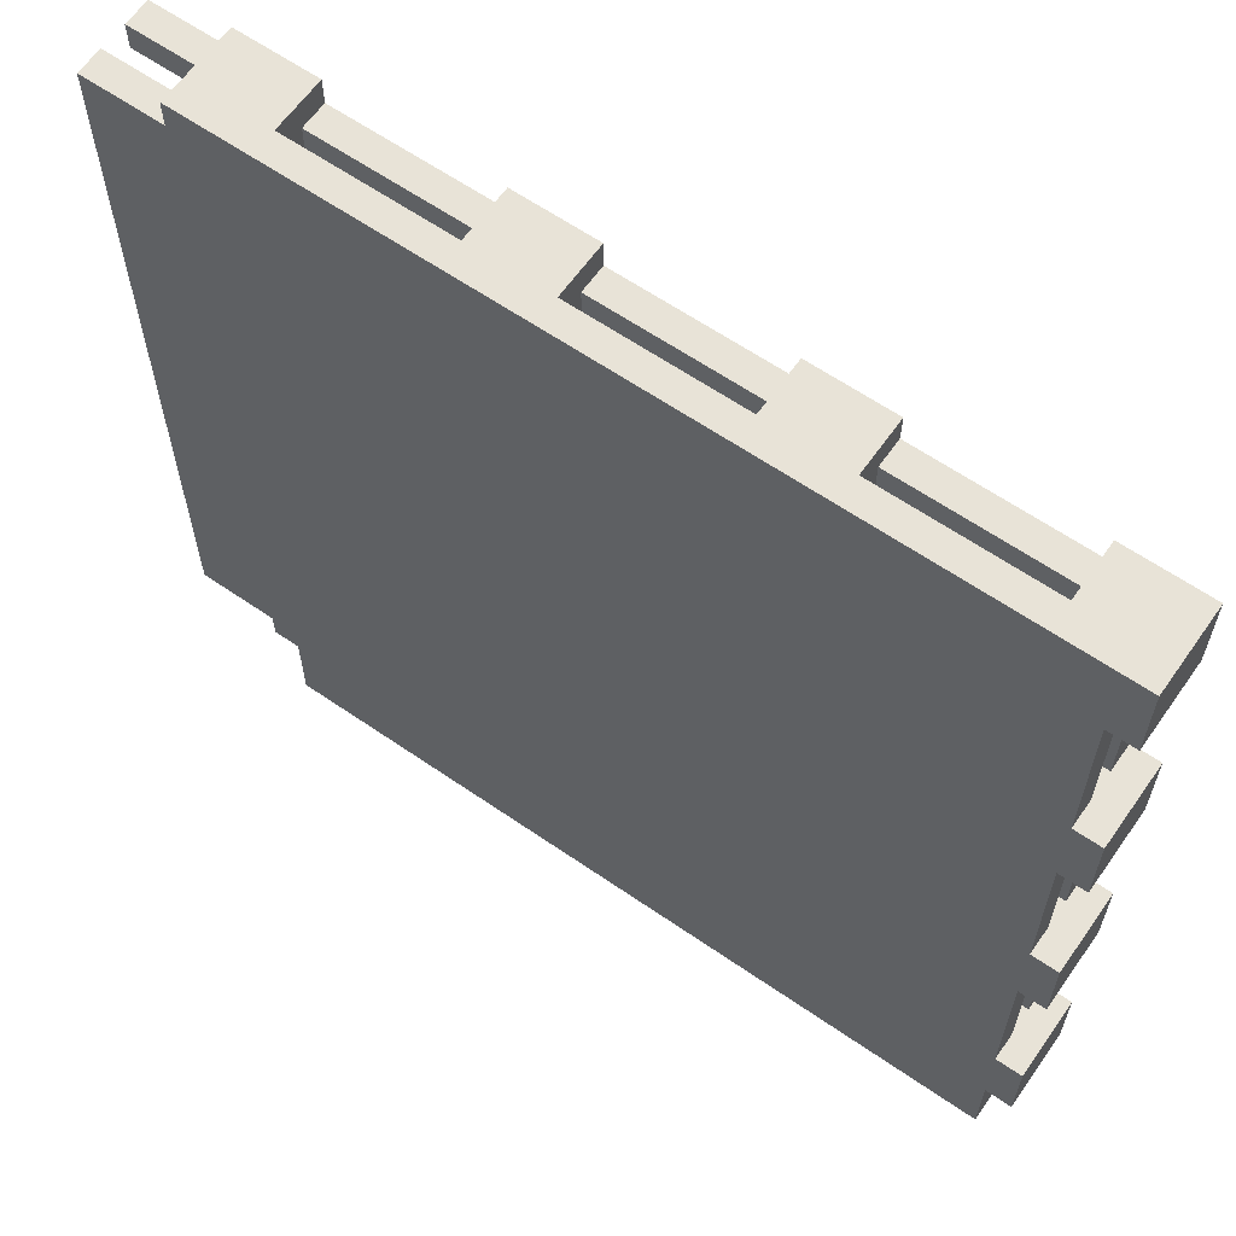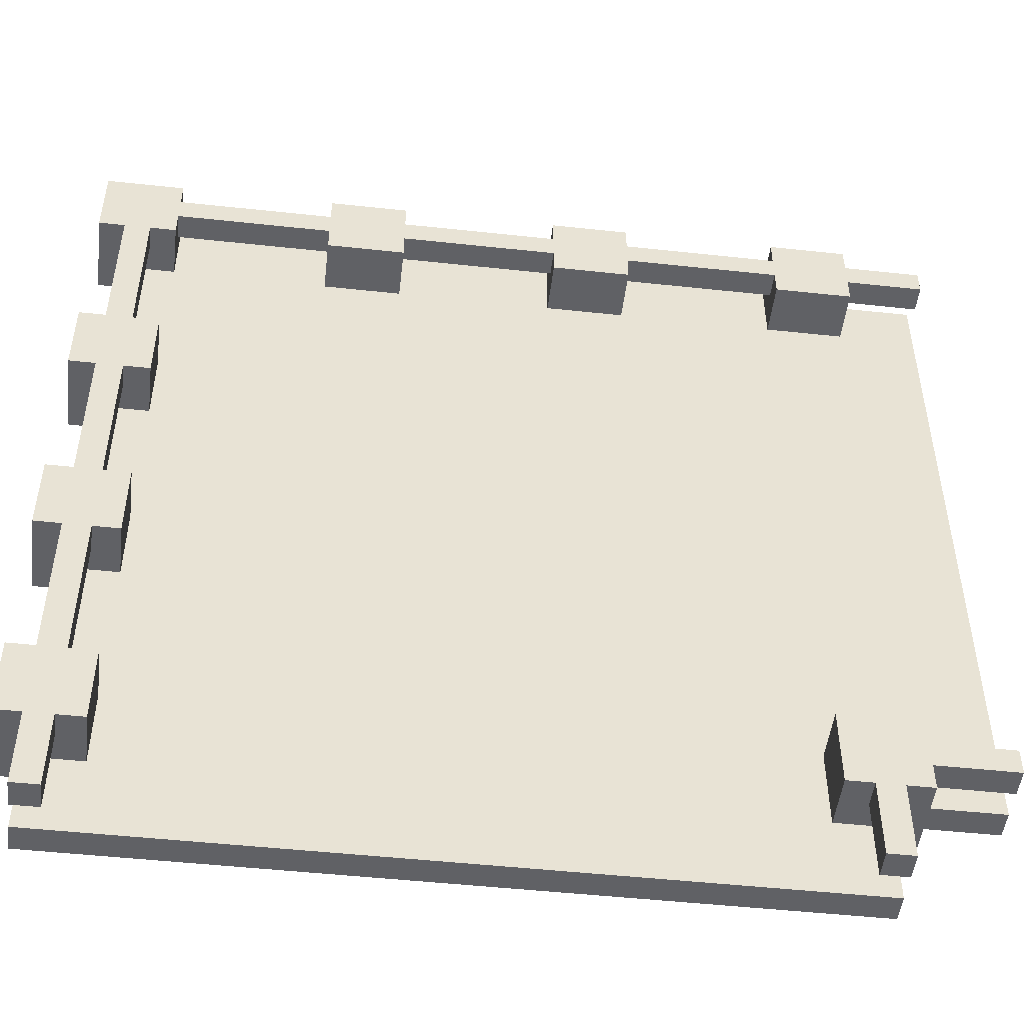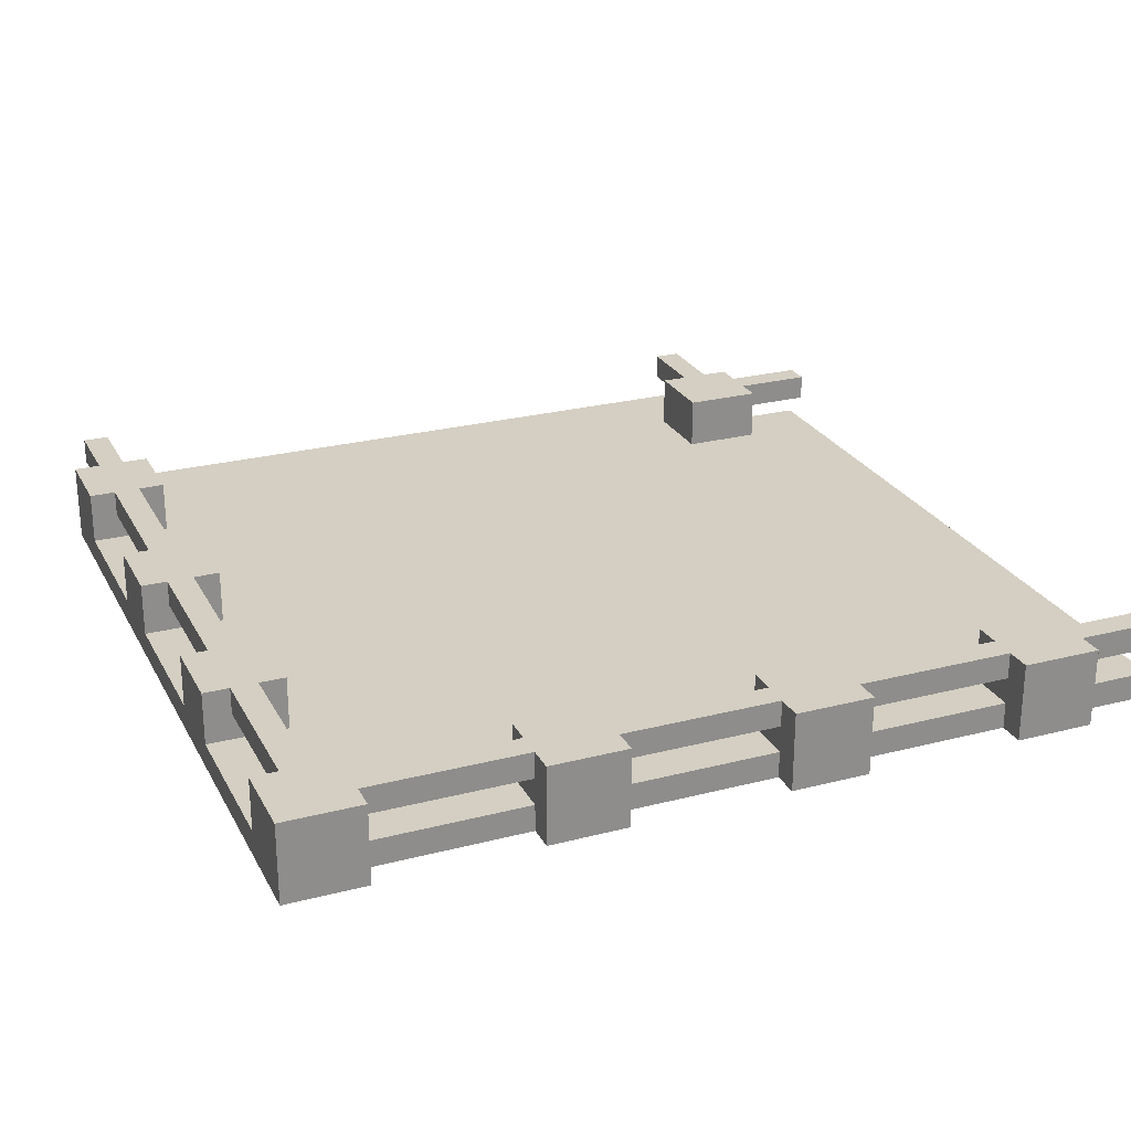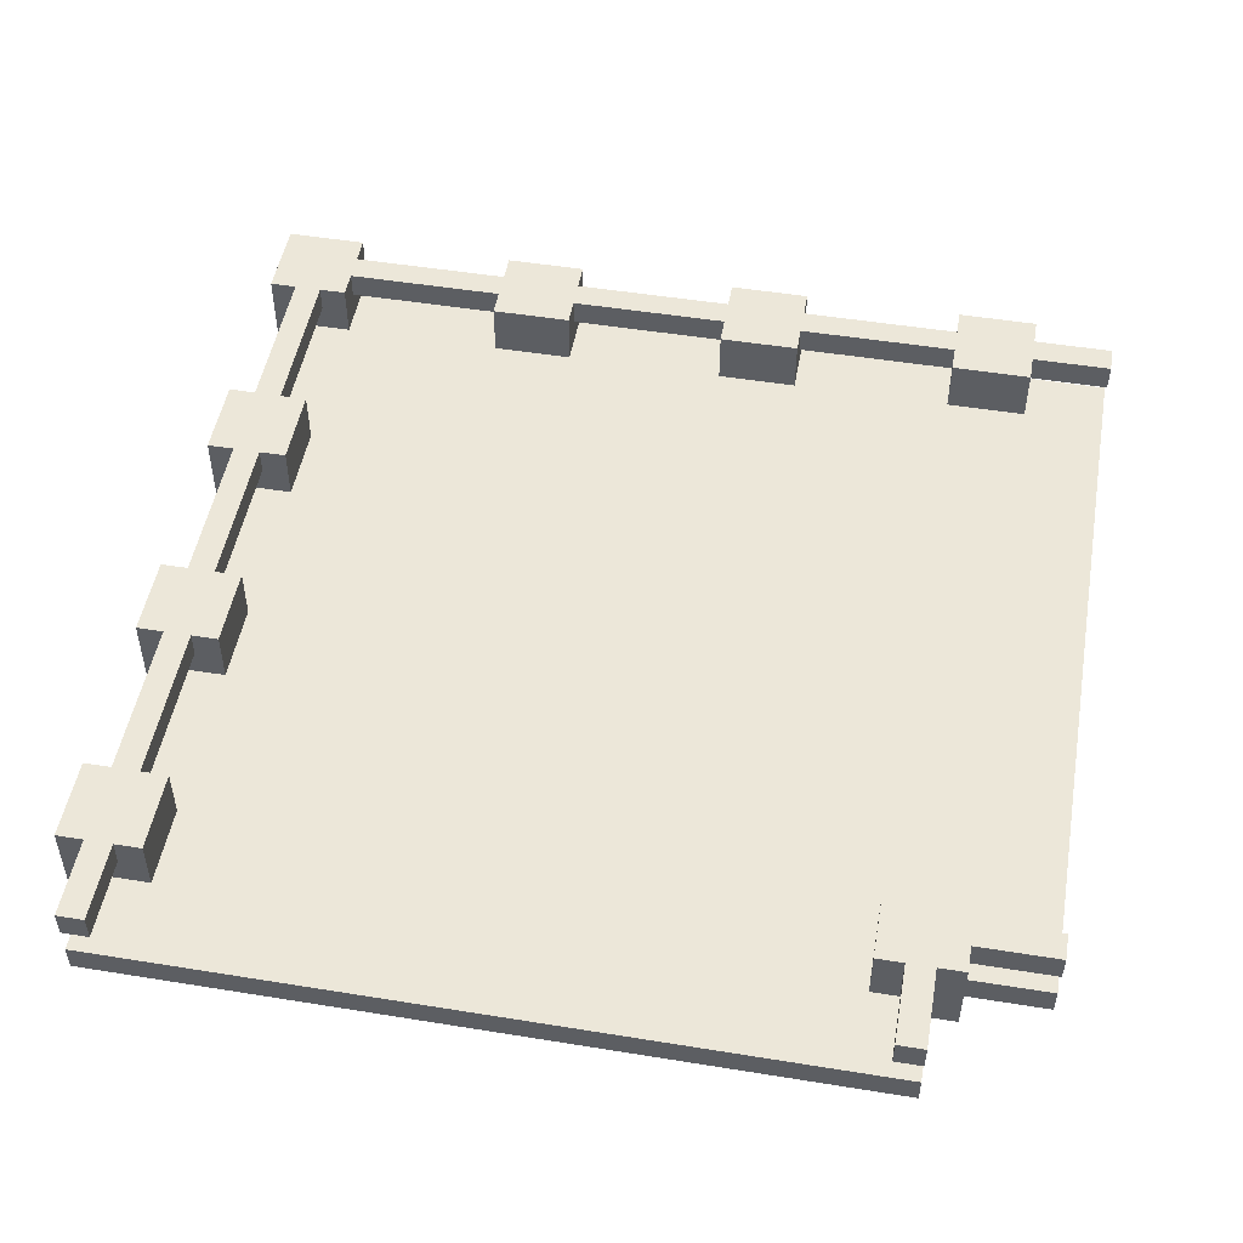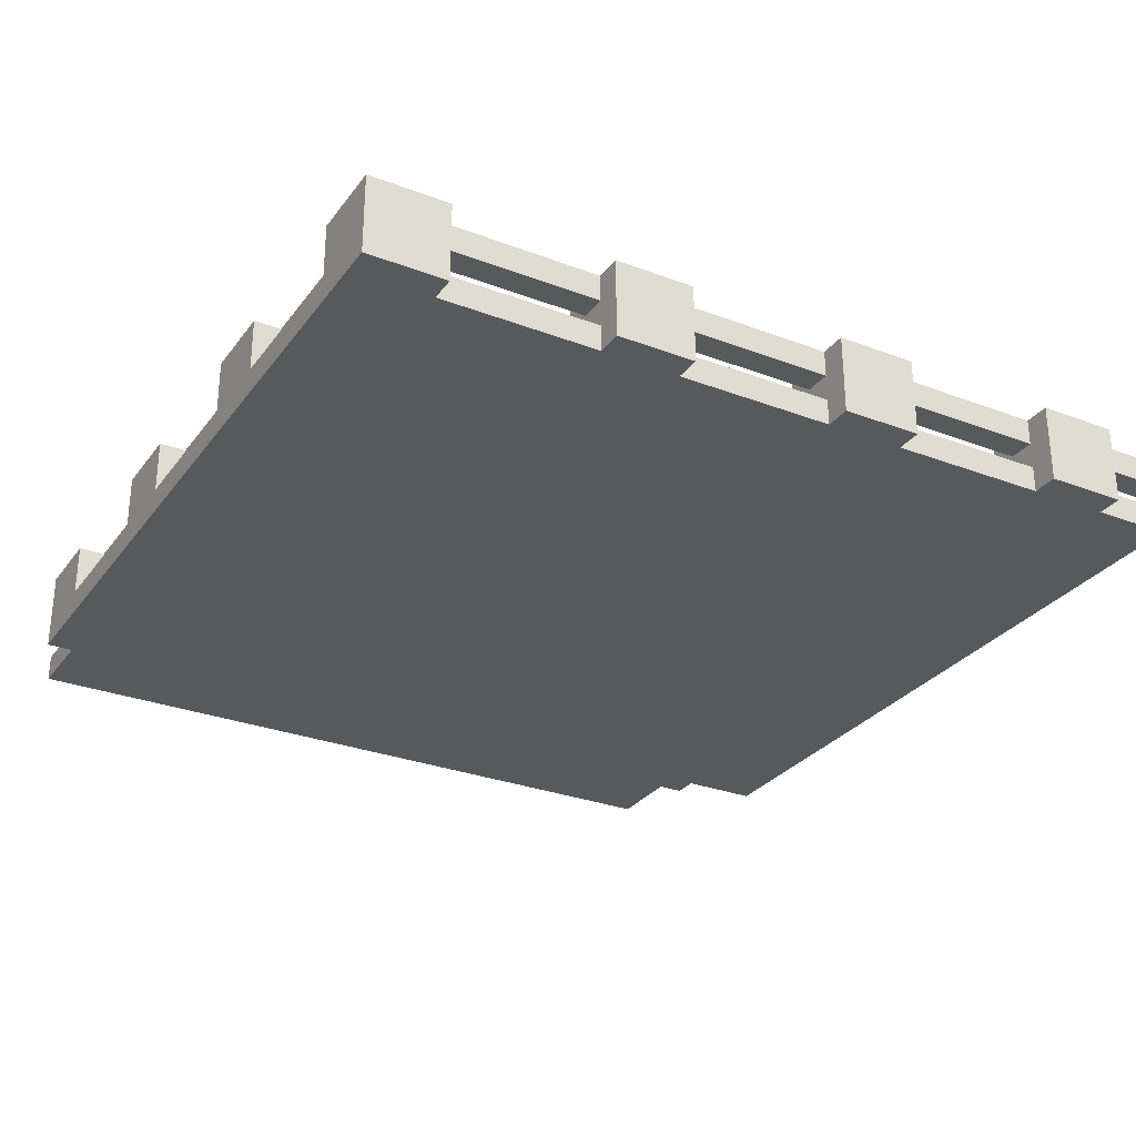
<metadata>
{"format":"obj","ext":"obj","renderer":"f3d","projection":"perspective","resolution":1024,"background":"white","views":[{"elev":62.4,"azim":35.0,"up":"+Z"},{"elev":-49.7,"azim":173.2,"up":"+Z"},{"elev":25.5,"azim":67.5,"up":"+Y"},{"elev":50.1,"azim":-169.9,"up":"+Y"},{"elev":-29.1,"azim":60.6,"up":"+Y"}]}
</metadata>
<code>
g bridge-corner
v -18 0 14
v -18 0 -14
v -18 1 14
v -18 1 -14
v -18 2 14
v -18 2 13
v -18 2 -13
v -18 2 -14
v -18 3 14
v -18 3 13
v -18 3 -13
v -18 3 -14
v -15 0 15
v -15 0 14
v -15 0 -14
v -15 0 -15
v -15 1 14
v -15 1 12
v -15 1 -12
v -15 1 -14
v -15 2 14
v -15 2 13
v -15 2 -13
v -15 2 -14
v -15 3 15
v -15 3 14
v -15 3 13
v -15 3 12
v -15 3 -12
v -15 3 -13
v -15 3 -14
v -15 3 -15
v -14 0 -15
v -14 0 -18
v -14 1 -15
v -14 1 -18
v -14 2 -15
v -14 2 -18
v -14 3 -15
v -14 3 -18
v -6 1 15
v -6 1 12
v -6 2 14
v -6 2 13
v -6 3 15
v -6 3 14
v -6 3 13
v -6 3 12
v 3 1 15
v 3 1 12
v 3 2 14
v 3 2 13
v 3 3 15
v 3 3 14
v 3 3 13
v 3 3 12
v 12 1 15
v 12 1 12
v 12 1 6
v 12 1 3
v 12 1 -3
v 12 1 -6
v 12 1 -12
v 12 1 -15
v 12 2 14
v 12 2 13
v 12 3 15
v 12 3 14
v 12 3 13
v 12 3 12
v 12 3 6
v 12 3 3
v 12 3 -3
v 12 3 -6
v 12 3 -12
v 12 3 -15
v 13 2 12
v 13 2 6
v 13 2 3
v 13 2 -3
v 13 2 -6
v 13 2 -12
v 13 2 -15
v 13 2 -18
v 13 3 12
v 13 3 6
v 13 3 3
v 13 3 -3
v 13 3 -6
v 13 3 -12
v 13 3 -15
v 13 3 -18
v -13 2 -15
v -13 2 -18
v -13 3 -15
v -13 3 -18
v -12 1 15
v -12 1 12
v -12 1 -12
v -12 1 -15
v -12 2 14
v -12 2 13
v -12 3 15
v -12 3 14
v -12 3 13
v -12 3 12
v -12 3 -12
v -12 3 -15
v -3 1 15
v -3 1 12
v -3 2 14
v -3 2 13
v -3 3 15
v -3 3 14
v -3 3 13
v -3 3 12
v 6 1 15
v 6 1 12
v 6 2 14
v 6 2 13
v 6 3 15
v 6 3 14
v 6 3 13
v 6 3 12
v 14 0 12
v 14 0 6
v 14 0 3
v 14 0 -3
v 14 0 -6
v 14 0 -12
v 14 0 -15
v 14 0 -18
v 14 1 12
v 14 1 6
v 14 1 3
v 14 1 -3
v 14 1 -6
v 14 1 -12
v 14 1 -15
v 14 1 -18
v 14 2 12
v 14 2 6
v 14 2 3
v 14 2 -3
v 14 2 -6
v 14 2 -12
v 14 2 -15
v 14 2 -18
v 14 3 12
v 14 3 6
v 14 3 3
v 14 3 -3
v 14 3 -6
v 14 3 -12
v 14 3 -15
v 14 3 -18
v 15 0 15
v 15 0 12
v 15 0 6
v 15 0 3
v 15 0 -3
v 15 0 -6
v 15 0 -12
v 15 0 -15
v 15 3 15
v 15 3 12
v 15 3 6
v 15 3 3
v 15 3 -3
v 15 3 -6
v 15 3 -12
v 15 3 -15
v -15 0 15
v -15 3 15
v -12 1 15
v -12 3 15
v -6 1 15
v -6 3 15
v -3 1 15
v -3 3 15
v 3 1 15
v 3 3 15
v 6 1 15
v 6 3 15
v 12 1 15
v 12 3 15
v 15 0 15
v 15 3 15
v -18 0 14
v -18 1 14
v -18 2 14
v -18 3 14
v -15 0 14
v -15 1 14
v -15 2 14
v -15 3 14
v -12 2 14
v -12 3 14
v -6 2 14
v -6 3 14
v -3 2 14
v -3 3 14
v 3 2 14
v 3 3 14
v 6 2 14
v 6 3 14
v 12 2 14
v 12 3 14
v 12 1 6
v 12 3 6
v 13 2 6
v 13 3 6
v 14 0 6
v 14 1 6
v 14 2 6
v 14 3 6
v 15 0 6
v 15 3 6
v 12 1 -3
v 12 3 -3
v 13 2 -3
v 13 3 -3
v 14 0 -3
v 14 1 -3
v 14 2 -3
v 14 3 -3
v 15 0 -3
v 15 3 -3
v -15 1 -12
v -15 3 -12
v -12 1 -12
v -12 3 -12
v 12 1 -12
v 12 3 -12
v 13 2 -12
v 13 3 -12
v 14 0 -12
v 14 1 -12
v 14 2 -12
v 14 3 -12
v 15 0 -12
v 15 3 -12
v -18 2 -13
v -18 3 -13
v -15 2 -13
v -15 3 -13
v -18 2 13
v -18 3 13
v -15 2 13
v -15 3 13
v -12 2 13
v -12 3 13
v -6 2 13
v -6 3 13
v -3 2 13
v -3 3 13
v 3 2 13
v 3 3 13
v 6 2 13
v 6 3 13
v 12 2 13
v 12 3 13
v -15 1 12
v -15 3 12
v -12 1 12
v -12 3 12
v -6 1 12
v -6 3 12
v -3 1 12
v -3 3 12
v 3 1 12
v 3 3 12
v 6 1 12
v 6 3 12
v 12 1 12
v 12 3 12
v 13 2 12
v 13 3 12
v 14 0 12
v 14 1 12
v 14 2 12
v 14 3 12
v 15 0 12
v 15 3 12
v 12 1 3
v 12 3 3
v 13 2 3
v 13 3 3
v 14 0 3
v 14 1 3
v 14 2 3
v 14 3 3
v 15 0 3
v 15 3 3
v 12 1 -6
v 12 3 -6
v 13 2 -6
v 13 3 -6
v 14 0 -6
v 14 1 -6
v 14 2 -6
v 14 3 -6
v 15 0 -6
v 15 3 -6
v -18 0 -14
v -18 1 -14
v -18 2 -14
v -18 3 -14
v -15 0 -14
v -15 1 -14
v -15 2 -14
v -15 3 -14
v -15 0 -15
v -15 3 -15
v -14 0 -15
v -14 1 -15
v -14 2 -15
v -14 3 -15
v -13 2 -15
v -13 3 -15
v -12 1 -15
v -12 3 -15
v 12 1 -15
v 12 3 -15
v 13 2 -15
v 13 3 -15
v 14 0 -15
v 14 1 -15
v 14 2 -15
v 14 3 -15
v 15 0 -15
v 15 3 -15
v -14 0 -18
v -14 1 -18
v -14 2 -18
v -14 3 -18
v -13 2 -18
v -13 3 -18
v 13 2 -18
v 13 3 -18
v 14 0 -18
v 14 1 -18
v 14 2 -18
v 14 3 -18
v -15 0 15
v 15 0 15
v -18 0 14
v -15 0 14
v 14 0 12
v 15 0 12
v 14 0 6
v 15 0 6
v 14 0 3
v 15 0 3
v 14 0 -3
v 15 0 -3
v 14 0 -6
v 15 0 -6
v 14 0 -12
v 15 0 -12
v -18 0 -14
v -15 0 -14
v -15 0 -15
v -14 0 -15
v 14 0 -15
v 15 0 -15
v -14 0 -18
v 14 0 -18
v -18 2 14
v -15 2 14
v -12 2 14
v -6 2 14
v -3 2 14
v 3 2 14
v 6 2 14
v 12 2 14
v -18 2 13
v -15 2 13
v -12 2 13
v -6 2 13
v -3 2 13
v 3 2 13
v 6 2 13
v 12 2 13
v 13 2 12
v 14 2 12
v 13 2 6
v 14 2 6
v 13 2 3
v 14 2 3
v 13 2 -3
v 14 2 -3
v 13 2 -6
v 14 2 -6
v 13 2 -12
v 14 2 -12
v -18 2 -13
v -15 2 -13
v -18 2 -14
v -15 2 -14
v -14 2 -15
v -13 2 -15
v 13 2 -15
v 14 2 -15
v -14 2 -18
v -13 2 -18
v 13 2 -18
v 14 2 -18
v -12 1 15
v -6 1 15
v -3 1 15
v 3 1 15
v 6 1 15
v 12 1 15
v -18 1 14
v -15 1 14
v -15 1 12
v -12 1 12
v -6 1 12
v -3 1 12
v 3 1 12
v 6 1 12
v 12 1 12
v 14 1 12
v 12 1 6
v 14 1 6
v 12 1 3
v 14 1 3
v 12 1 -3
v 14 1 -3
v 12 1 -6
v 14 1 -6
v -15 1 -12
v -12 1 -12
v 12 1 -12
v 14 1 -12
v -18 1 -14
v -15 1 -14
v -14 1 -15
v -12 1 -15
v 12 1 -15
v 14 1 -15
v -14 1 -18
v 14 1 -18
v -15 3 15
v -12 3 15
v -6 3 15
v -3 3 15
v 3 3 15
v 6 3 15
v 12 3 15
v 15 3 15
v -18 3 14
v -15 3 14
v -12 3 14
v -6 3 14
v -3 3 14
v 3 3 14
v 6 3 14
v 12 3 14
v -18 3 13
v -15 3 13
v -12 3 13
v -6 3 13
v -3 3 13
v 3 3 13
v 6 3 13
v 12 3 13
v -15 3 12
v -12 3 12
v -6 3 12
v -3 3 12
v 3 3 12
v 6 3 12
v 12 3 12
v 13 3 12
v 14 3 12
v 15 3 12
v 12 3 6
v 13 3 6
v 14 3 6
v 15 3 6
v 12 3 3
v 13 3 3
v 14 3 3
v 15 3 3
v 12 3 -3
v 13 3 -3
v 14 3 -3
v 15 3 -3
v 12 3 -6
v 13 3 -6
v 14 3 -6
v 15 3 -6
v -15 3 -12
v -12 3 -12
v 12 3 -12
v 13 3 -12
v 14 3 -12
v 15 3 -12
v -18 3 -13
v -15 3 -13
v -18 3 -14
v -15 3 -14
v -15 3 -15
v -14 3 -15
v -13 3 -15
v -12 3 -15
v 12 3 -15
v 13 3 -15
v 14 3 -15
v 15 3 -15
v -14 3 -18
v -13 3 -18
v 13 3 -18
v 14 3 -18
f 3 2 1
f 4 2 3
f 9 6 5
f 10 6 9
f 11 8 7
f 12 8 11
f 17 14 13
f 20 16 15
f 21 18 17
f 21 17 13
f 22 18 21
f 23 20 19
f 24 16 20
f 24 20 23
f 25 21 13
f 26 21 25
f 27 18 22
f 28 18 27
f 29 23 19
f 30 23 29
f 31 16 24
f 32 16 31
f 35 34 33
f 36 34 35
f 39 38 37
f 40 38 39
f 43 42 41
f 44 42 43
f 45 43 41
f 46 43 45
f 47 42 44
f 48 42 47
f 51 50 49
f 52 50 51
f 53 51 49
f 54 51 53
f 55 50 52
f 56 50 55
f 65 58 57
f 66 58 65
f 67 65 57
f 68 65 67
f 69 58 66
f 70 58 69
f 71 60 59
f 72 60 71
f 73 62 61
f 74 62 73
f 75 64 63
f 76 64 75
f 85 78 77
f 86 78 85
f 87 80 79
f 88 80 87
f 89 82 81
f 90 82 89
f 91 84 83
f 92 84 91
f 93 94 95
f 95 94 96
f 97 98 101
f 101 98 102
f 97 101 103
f 103 101 104
f 102 98 105
f 105 98 106
f 99 100 107
f 107 100 108
f 109 110 111
f 111 110 112
f 109 111 113
f 113 111 114
f 112 110 115
f 115 110 116
f 117 118 119
f 119 118 120
f 117 119 121
f 121 119 122
f 120 118 123
f 123 118 124
f 125 126 133
f 133 126 134
f 127 128 135
f 135 128 136
f 129 130 137
f 137 130 138
f 131 132 139
f 139 132 140
f 141 142 149
f 149 142 150
f 143 144 151
f 151 144 152
f 145 146 153
f 153 146 154
f 147 148 155
f 155 148 156
f 157 158 165
f 165 158 166
f 159 160 167
f 167 160 168
f 161 162 169
f 169 162 170
f 163 164 171
f 171 164 172
f 175 174 173
f 176 174 175
f 177 175 173
f 179 177 173
f 179 178 177
f 180 178 179
f 181 179 173
f 183 181 173
f 183 182 181
f 184 182 183
f 185 183 173
f 187 185 173
f 187 186 185
f 188 186 187
f 193 190 189
f 194 190 193
f 195 192 191
f 196 192 195
f 199 198 197
f 200 198 199
f 203 202 201
f 204 202 203
f 207 206 205
f 208 206 207
f 211 210 209
f 212 210 211
f 214 211 209
f 215 211 214
f 217 214 213
f 217 216 215
f 217 215 214
f 218 216 217
f 221 220 219
f 222 220 221
f 224 221 219
f 225 221 224
f 227 224 223
f 227 226 225
f 227 225 224
f 228 226 227
f 231 230 229
f 232 230 231
f 235 234 233
f 236 234 235
f 238 235 233
f 239 235 238
f 241 238 237
f 241 240 239
f 241 239 238
f 242 240 241
f 245 244 243
f 246 244 245
f 247 248 249
f 249 248 250
f 251 252 253
f 253 252 254
f 255 256 257
f 257 256 258
f 259 260 261
f 261 260 262
f 263 264 265
f 265 264 266
f 267 268 269
f 269 268 270
f 271 272 273
f 273 272 274
f 275 276 277
f 277 276 278
f 275 277 280
f 280 277 281
f 279 280 283
f 281 282 283
f 280 281 283
f 283 282 284
f 285 286 287
f 287 286 288
f 285 287 290
f 290 287 291
f 289 290 293
f 291 292 293
f 290 291 293
f 293 292 294
f 295 296 297
f 297 296 298
f 295 297 300
f 300 297 301
f 299 300 303
f 301 302 303
f 300 301 303
f 303 302 304
f 305 306 309
f 309 306 310
f 307 308 311
f 311 308 312
f 313 314 315
f 315 314 316
f 316 314 317
f 317 314 318
f 316 317 319
f 316 319 321
f 319 320 321
f 321 320 322
f 323 324 325
f 325 324 326
f 323 325 328
f 328 325 329
f 327 328 331
f 329 330 331
f 328 329 331
f 331 330 332
f 335 336 337
f 337 336 338
f 333 334 341
f 341 334 342
f 339 340 343
f 343 340 344
f 348 346 345
f 349 346 348
f 349 348 347
f 350 346 349
f 351 349 347
f 353 351 347
f 353 352 351
f 354 352 353
f 355 353 347
f 357 355 347
f 357 356 355
f 358 356 357
f 359 357 347
f 361 359 347
f 361 360 359
f 362 360 361
f 363 360 362
f 364 360 363
f 365 360 364
f 366 360 365
f 367 365 364
f 368 365 367
f 377 370 369
f 378 370 377
f 379 372 371
f 380 372 379
f 381 374 373
f 382 374 381
f 383 376 375
f 384 376 383
f 387 386 385
f 388 386 387
f 391 390 389
f 392 390 391
f 395 394 393
f 396 394 395
f 399 398 397
f 400 398 399
f 405 402 401
f 406 402 405
f 407 404 403
f 408 404 407
f 415 416 417
f 409 410 418
f 418 410 419
f 411 412 420
f 420 412 421
f 413 414 422
f 422 414 423
f 418 419 425
f 423 424 425
f 422 423 425
f 421 422 425
f 420 421 425
f 419 420 425
f 417 418 425
f 425 424 426
f 417 425 427
f 417 427 429
f 427 428 429
f 429 428 430
f 417 429 431
f 415 417 433
f 431 432 433
f 417 431 433
f 433 432 434
f 434 432 435
f 435 432 436
f 415 433 437
f 437 433 438
f 434 435 440
f 440 435 441
f 439 440 443
f 441 442 443
f 440 441 443
f 443 442 444
f 445 446 454
f 454 446 455
f 447 448 456
f 456 448 457
f 449 450 458
f 458 450 459
f 451 452 460
f 453 454 461
f 454 455 462
f 461 454 462
f 455 456 463
f 462 455 463
f 456 457 464
f 463 456 464
f 457 458 465
f 464 457 465
f 458 459 466
f 465 458 466
f 459 460 467
f 466 459 467
f 460 452 468
f 467 460 468
f 462 463 469
f 469 463 470
f 464 465 471
f 471 465 472
f 466 467 473
f 473 467 474
f 468 452 475
f 475 452 476
f 476 452 477
f 477 452 478
f 476 477 480
f 480 477 481
f 479 480 483
f 481 482 483
f 480 481 483
f 483 482 484
f 484 482 485
f 485 482 486
f 484 485 488
f 488 485 489
f 487 488 491
f 489 490 491
f 488 489 491
f 491 490 492
f 492 490 493
f 493 490 494
f 492 493 498
f 498 493 499
f 495 496 502
f 501 502 503
f 502 496 504
f 503 502 504
f 504 496 505
f 505 496 506
f 506 496 507
f 507 496 508
f 499 500 509
f 497 498 509
f 498 499 509
f 509 500 510
f 510 500 511
f 511 500 512
f 506 507 513
f 513 507 514
f 510 511 515
f 515 511 516

</code>
